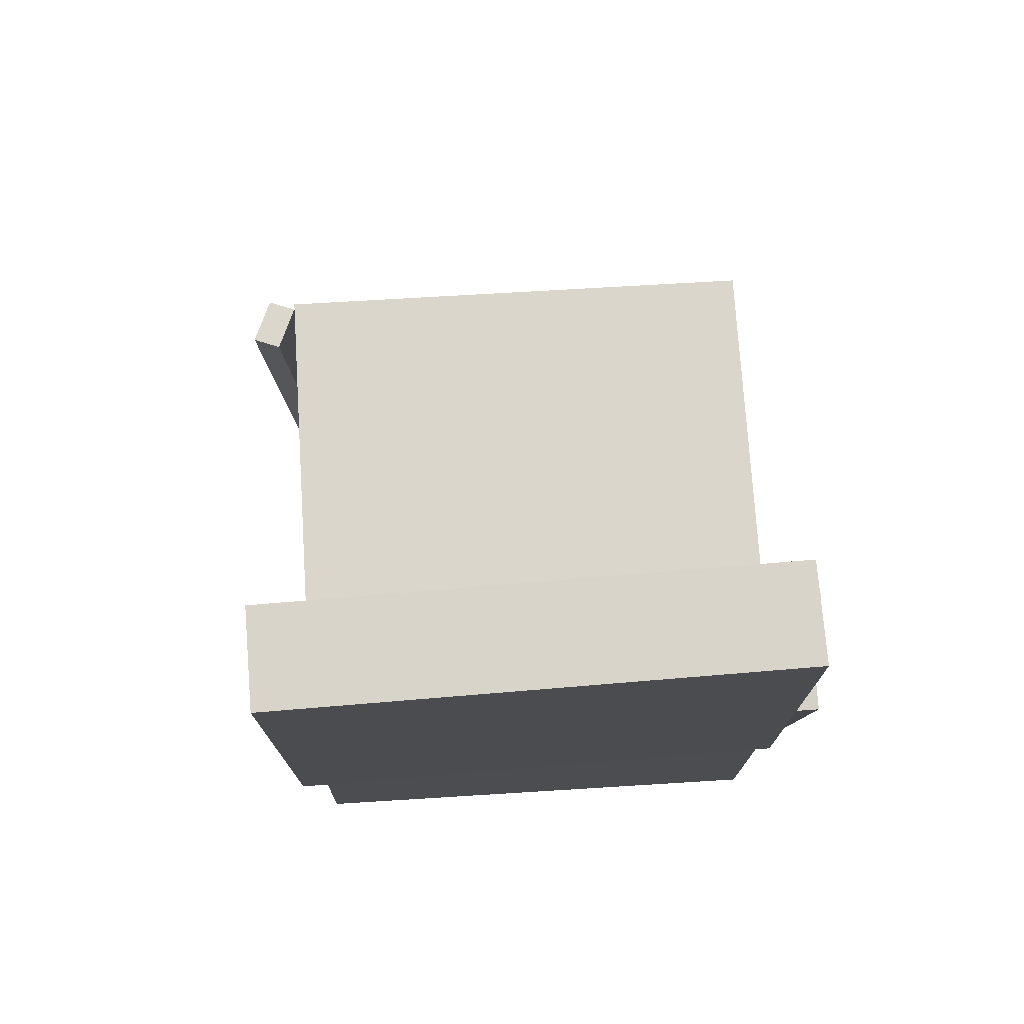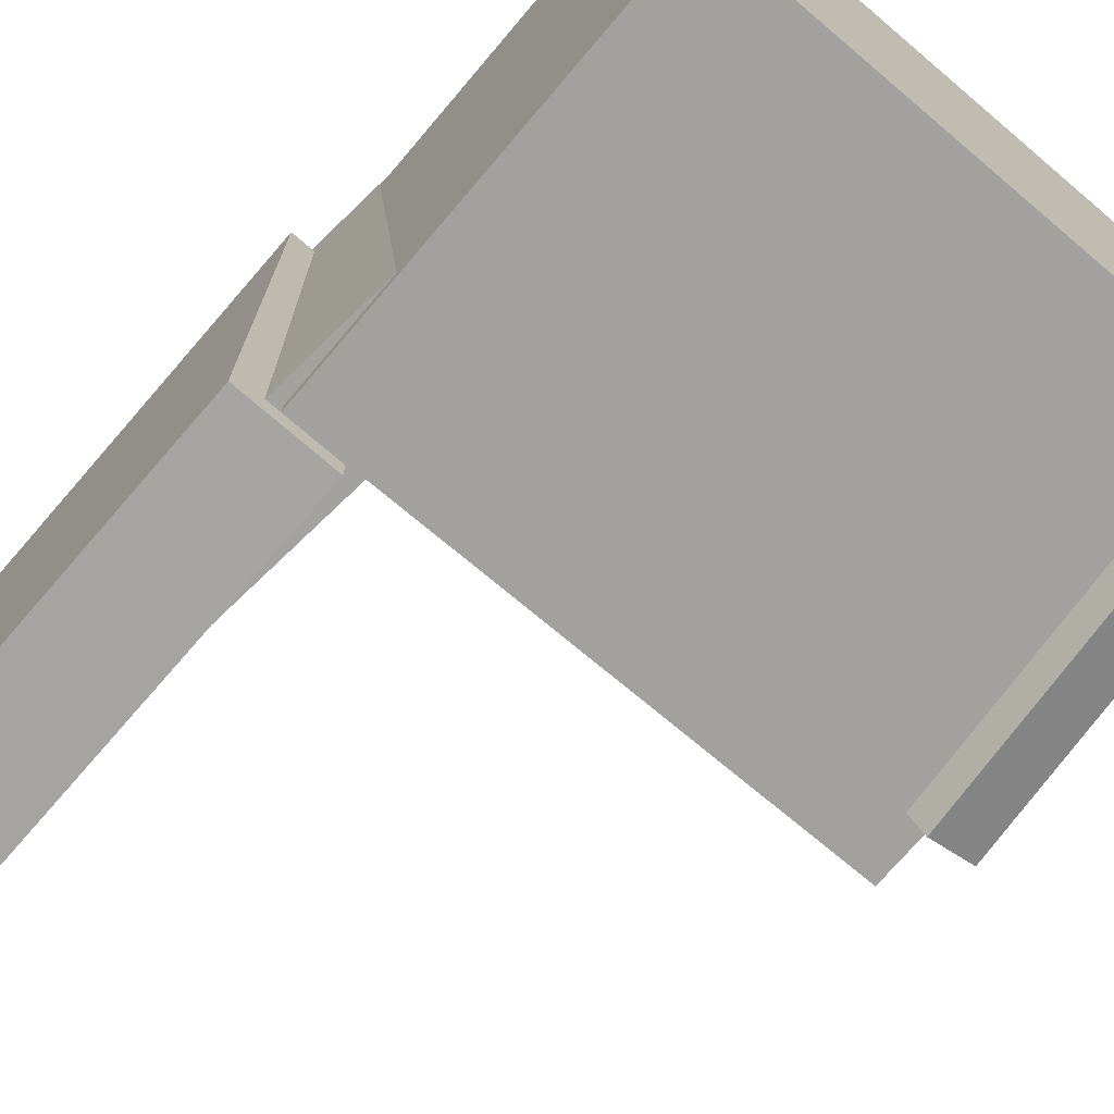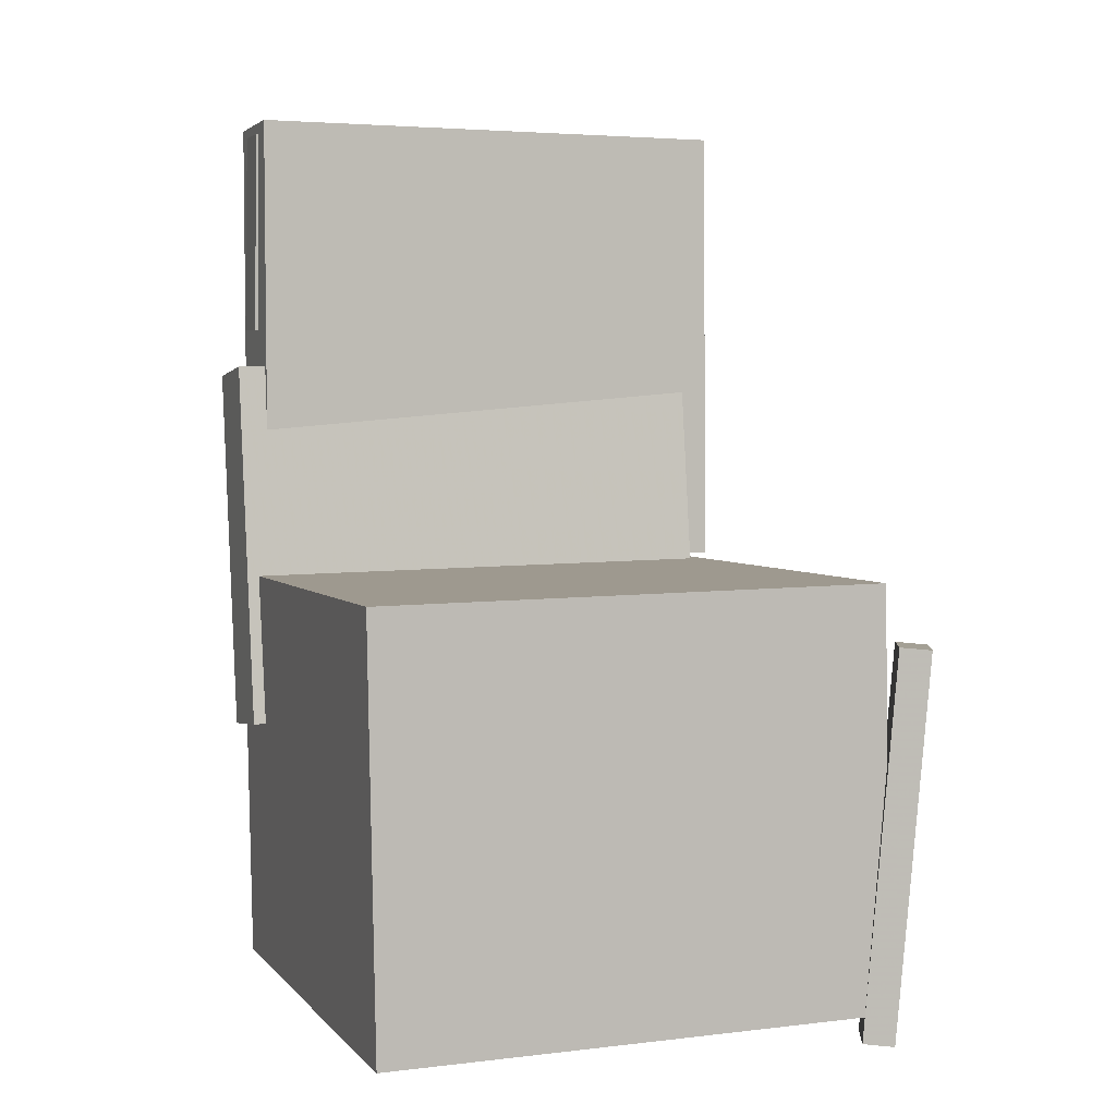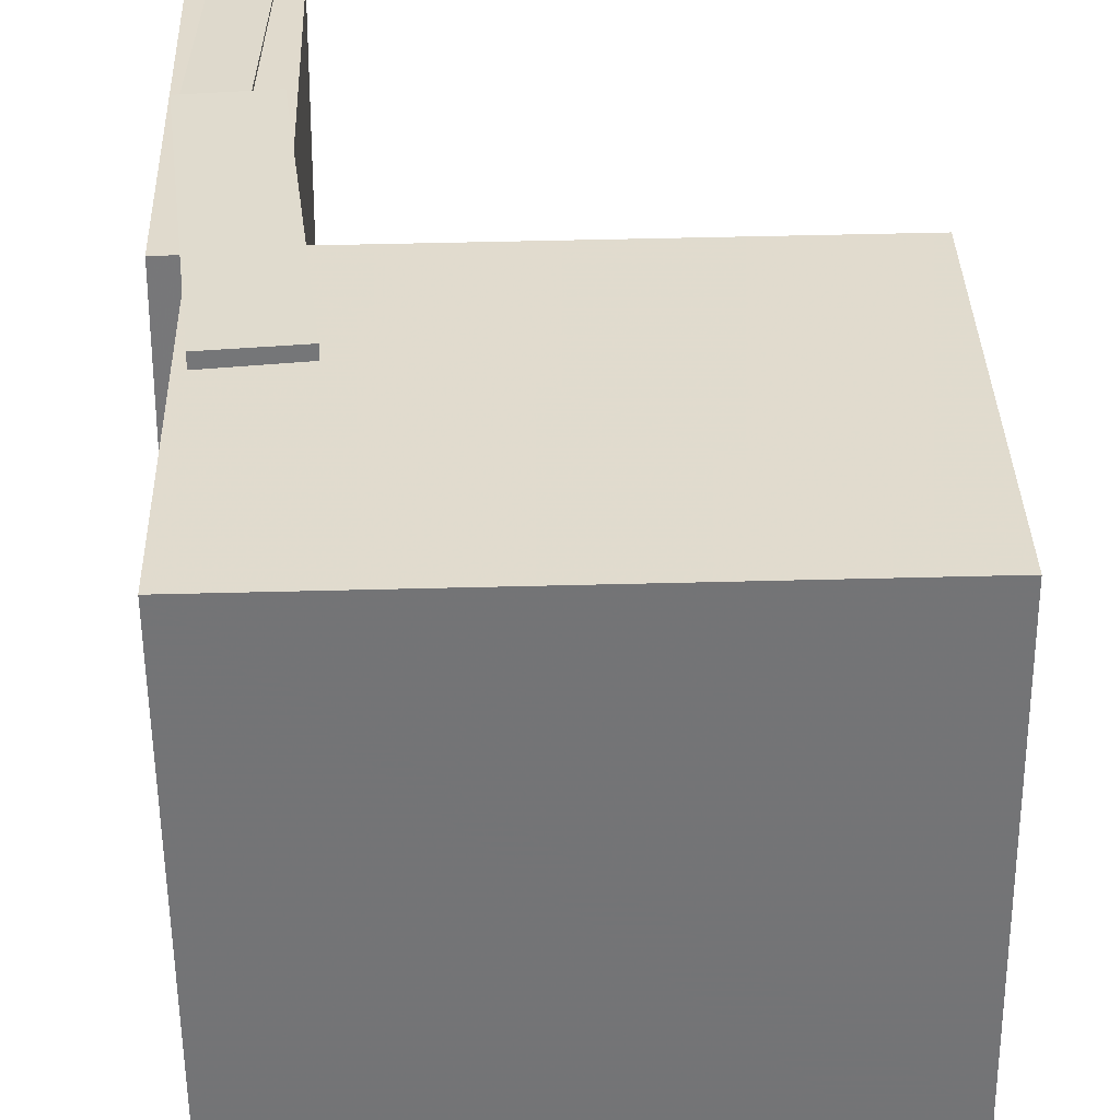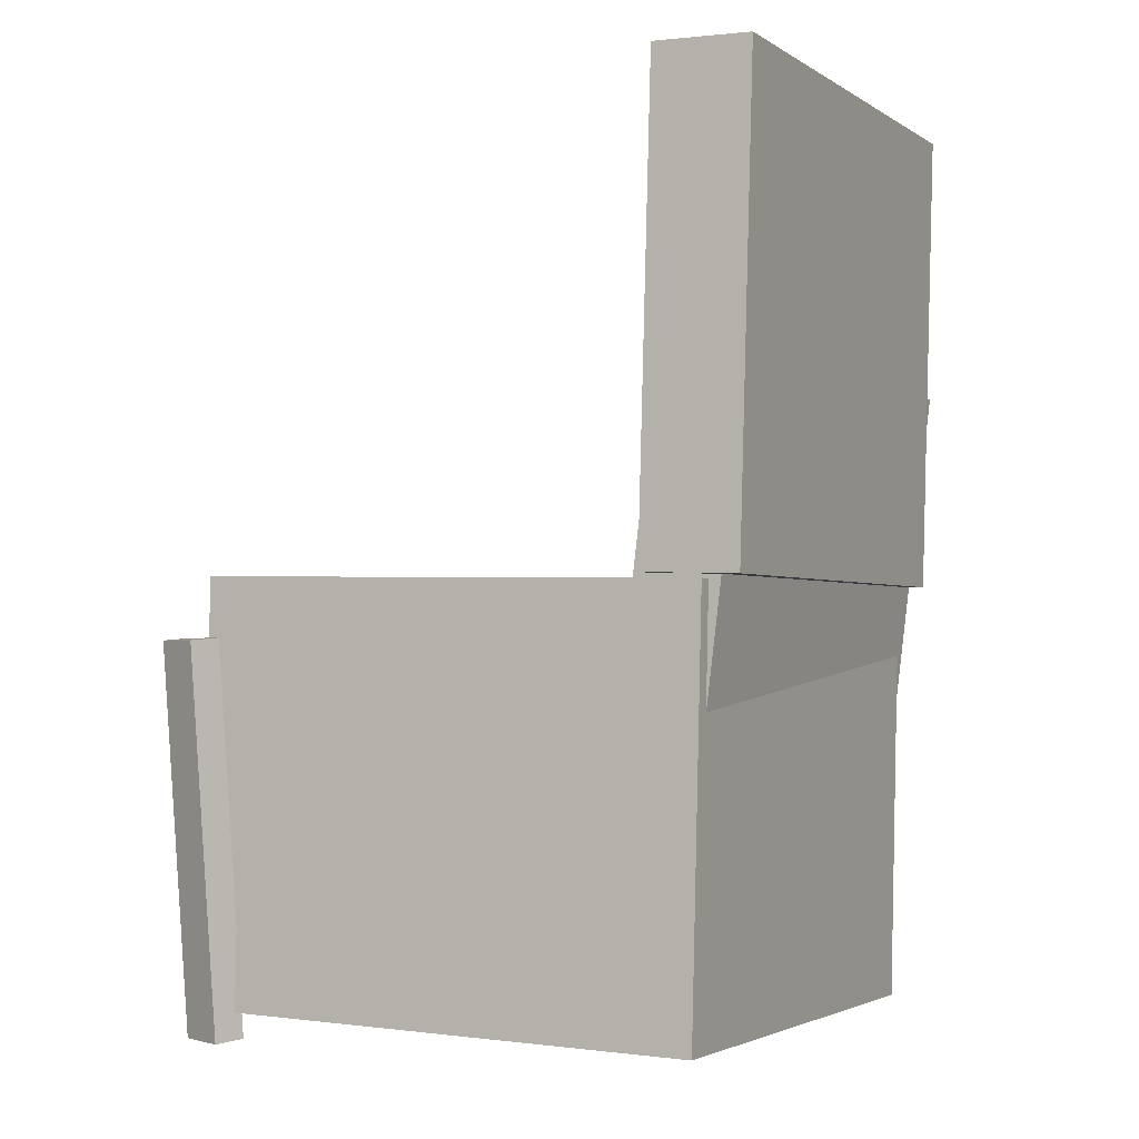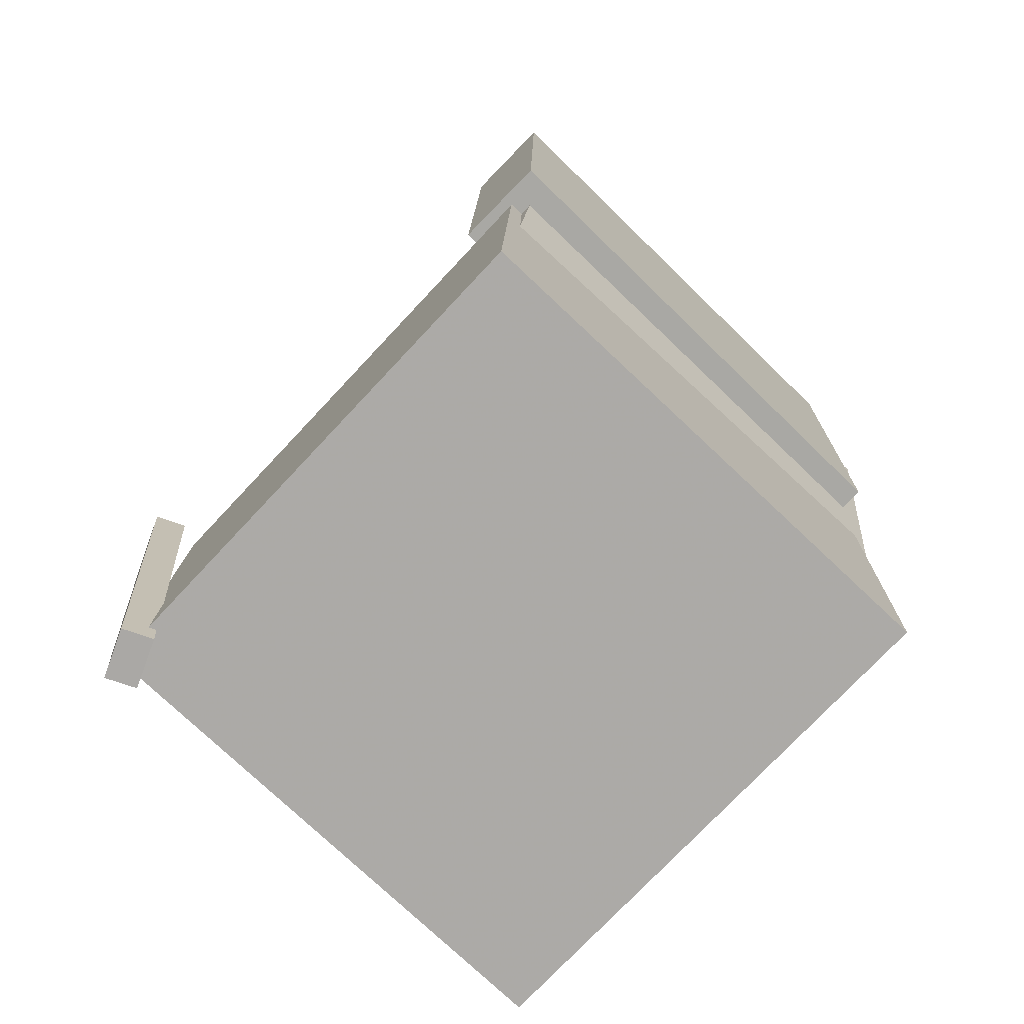
<metadata>
{"format":"obj","ext":"obj","renderer":"f3d","projection":"perspective","resolution":1024,"background":"white","views":[{"elev":73.0,"azim":-94.2,"up":"+Y"},{"elev":-72.8,"azim":-39.1,"up":"+Z"},{"elev":4.5,"azim":69.9,"up":"+Y"},{"elev":33.3,"azim":-0.3,"up":"+Z"},{"elev":-2.4,"azim":-153.3,"up":"+Y"},{"elev":-76.6,"azim":-133.7,"up":"+Y"}]}
</metadata>
<code>
v -0.2141 0.3263 -0.1677
v -0.2266 0.3315 0.1888
v -0.1718 0.3255 -0.1662
v -0.1843 0.3307 0.1903
v -0.2173 0.1642 -0.1654
v -0.2298 0.1694 0.1911
v -0.1749 0.1634 -0.1639
v -0.1874 0.1686 0.1926
f 1.0 7.0 5.0
f 1.0 3.0 7.0
f 1.0 4.0 3.0
f 1.0 2.0 4.0
f 3.0 8.0 7.0
f 3.0 4.0 8.0
f 5.0 7.0 8.0
f 5.0 8.0 6.0
f 1.0 5.0 6.0
f 1.0 6.0 2.0
f 2.0 6.0 8.0
f 2.0 8.0 4.0
v -0.07131 -0.1236 -0.1905
v -0.07029 -0.1277 0.188
v -0.06968 -0.043 -0.1897
v -0.06866 -0.04712 0.1889
v 0.1881 -0.1288 -0.1913
v 0.1891 -0.133 0.1872
v 0.1897 -0.04823 -0.1904
v 0.1907 -0.05236 0.1881
f 9.0 15.0 13.0
f 9.0 11.0 15.0
f 9.0 12.0 11.0
f 9.0 10.0 12.0
f 11.0 16.0 15.0
f 11.0 12.0 16.0
f 13.0 15.0 16.0
f 13.0 16.0 14.0
f 9.0 13.0 14.0
f 9.0 14.0 10.0
f 10.0 14.0 16.0
f 10.0 16.0 12.0
v -0.1687 0.3381 -0.2089
v -0.1656 0.3409 0.1882
v -0.1571 -0.02693 -0.2064
v -0.154 -0.02413 0.1907
v -0.2441 0.3357 -0.2083
v -0.241 0.3385 0.1888
v -0.2325 -0.02932 -0.2058
v -0.2295 -0.02652 0.1913
f 17.0 23.0 21.0
f 17.0 19.0 23.0
f 17.0 20.0 19.0
f 17.0 18.0 20.0
f 19.0 24.0 23.0
f 19.0 20.0 24.0
f 21.0 23.0 24.0
f 21.0 24.0 22.0
f 17.0 21.0 22.0
f 17.0 22.0 18.0
f 18.0 22.0 24.0
f 18.0 24.0 20.0
v 0.1854 -0.3714 -0.2129
v 0.1938 -0.07213 -0.2359
v 0.2216 -0.3712 -0.1973
v 0.2299 -0.07194 -0.2203
v 0.1758 -0.3694 -0.1906
v 0.1841 -0.07015 -0.2136
v 0.212 -0.3692 -0.175
v 0.2203 -0.06996 -0.198
f 25.0 31.0 29.0
f 25.0 27.0 31.0
f 25.0 28.0 27.0
f 25.0 26.0 28.0
f 27.0 32.0 31.0
f 27.0 28.0 32.0
f 29.0 31.0 32.0
f 29.0 32.0 30.0
f 25.0 29.0 30.0
f 25.0 30.0 26.0
f 26.0 30.0 32.0
f 26.0 32.0 28.0
v -0.2302 0.1324 -0.1853
v -0.2296 0.1301 0.2119
v -0.1645 0.1403 -0.1854
v -0.1639 0.1381 0.2118
v -0.1947 -0.1614 -0.1871
v -0.1941 -0.1637 0.2101
v -0.1289 -0.1534 -0.1871
v -0.1283 -0.1557 0.2101
f 33.0 39.0 37.0
f 33.0 35.0 39.0
f 33.0 36.0 35.0
f 33.0 34.0 36.0
f 35.0 40.0 39.0
f 35.0 36.0 40.0
f 37.0 39.0 40.0
f 37.0 40.0 38.0
f 33.0 37.0 38.0
f 33.0 38.0 34.0
f 34.0 38.0 40.0
f 34.0 40.0 36.0
v -0.2048 -0.0358 0.2007
v -0.1983 -0.3612 0.1972
v 0.2019 -0.02769 0.2047
v 0.2084 -0.3531 0.2012
v -0.201 -0.03143 -0.1979
v -0.1945 -0.3568 -0.2014
v 0.2057 -0.02332 -0.1939
v 0.2122 -0.3487 -0.1974
f 41.0 47.0 45.0
f 41.0 43.0 47.0
f 41.0 44.0 43.0
f 41.0 42.0 44.0
f 43.0 48.0 47.0
f 43.0 44.0 48.0
f 45.0 47.0 48.0
f 45.0 48.0 46.0
f 41.0 45.0 46.0
f 41.0 46.0 42.0
f 42.0 46.0 48.0
f 42.0 48.0 44.0

</code>
